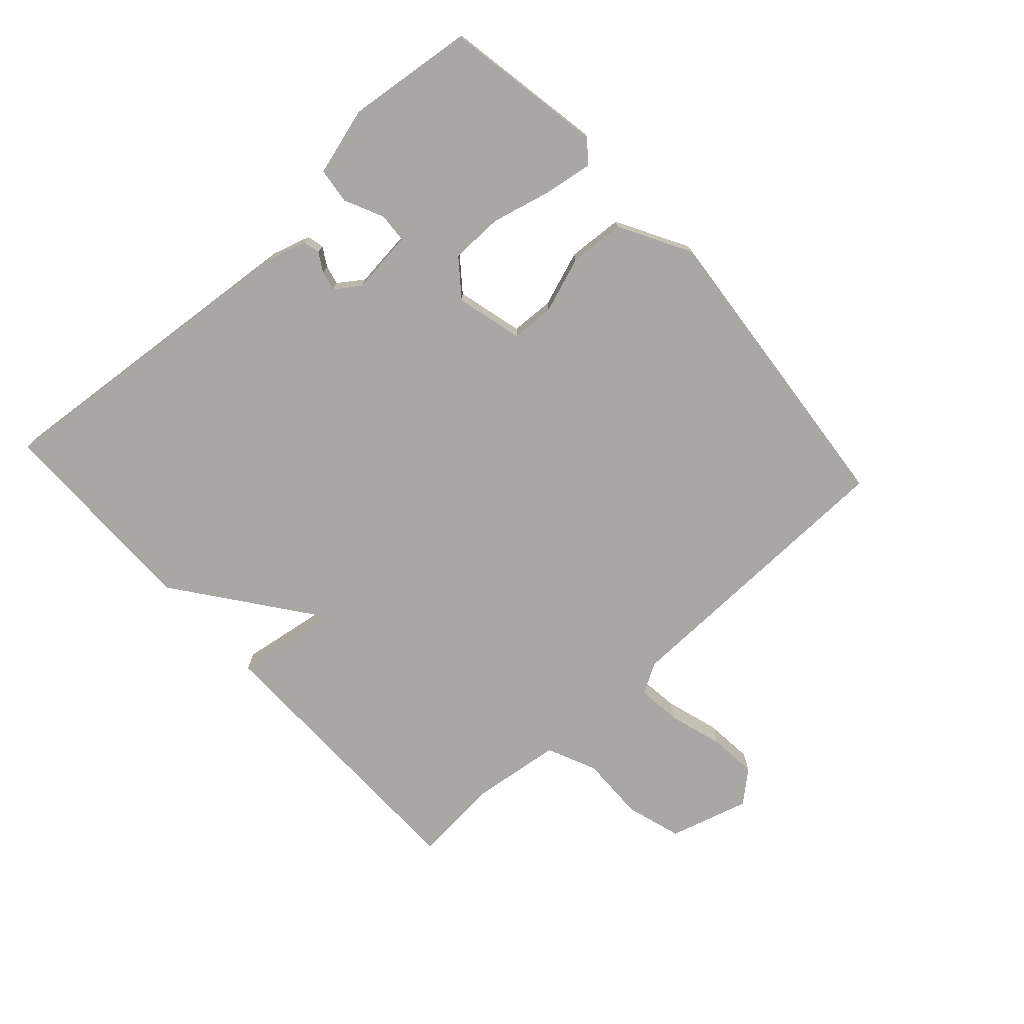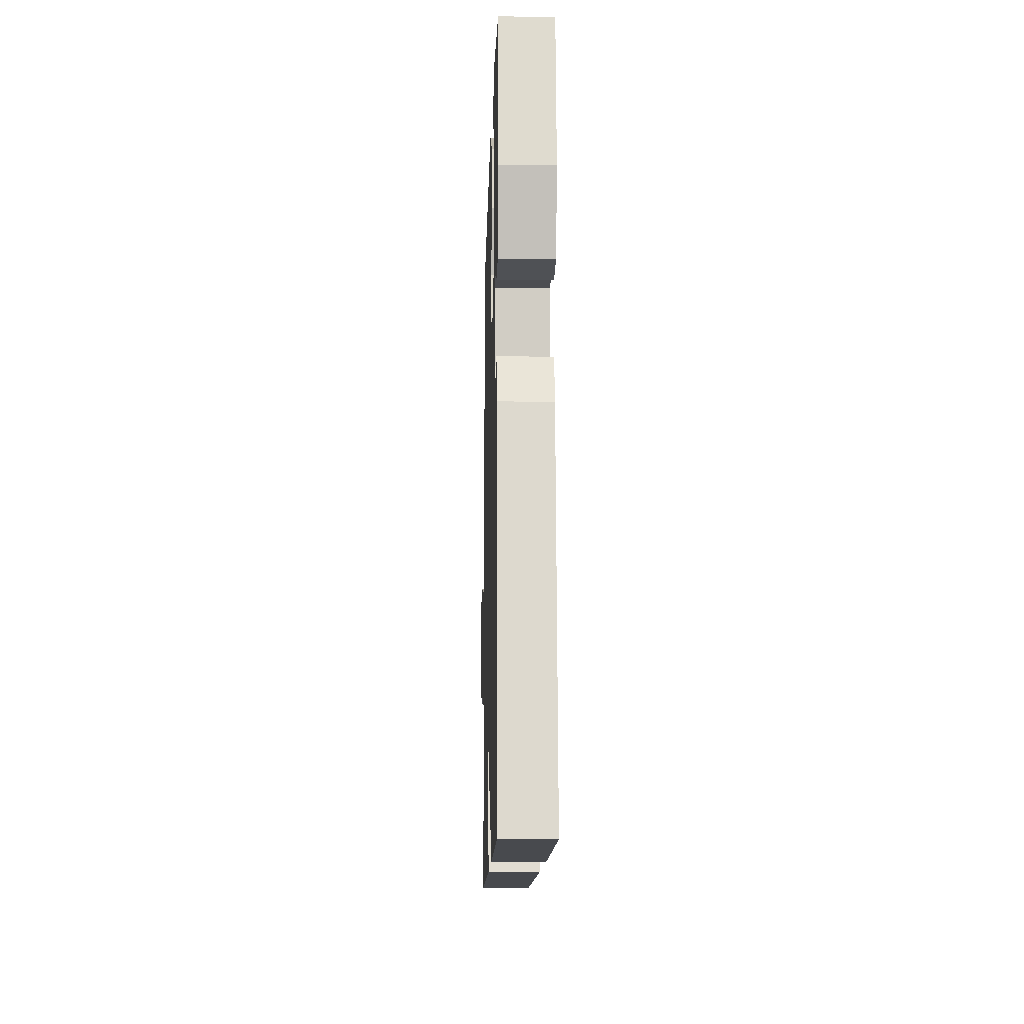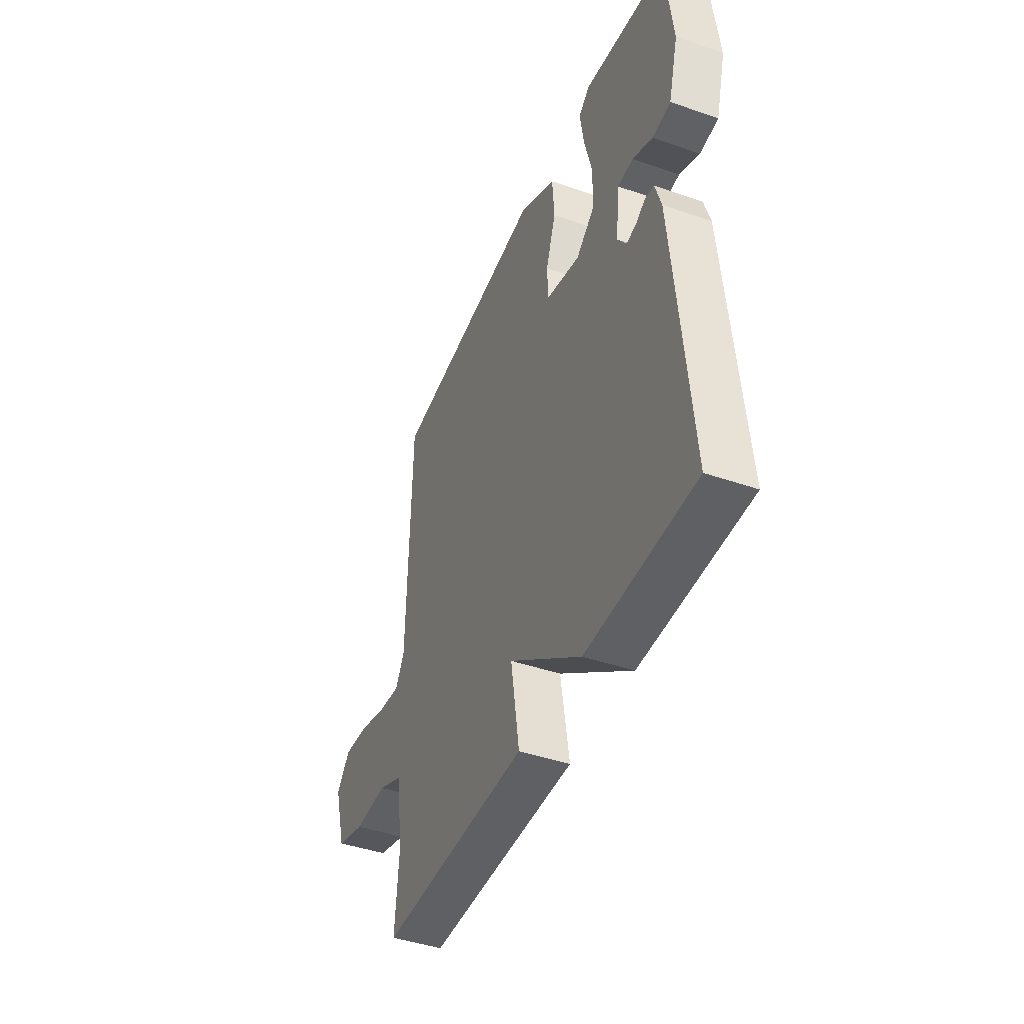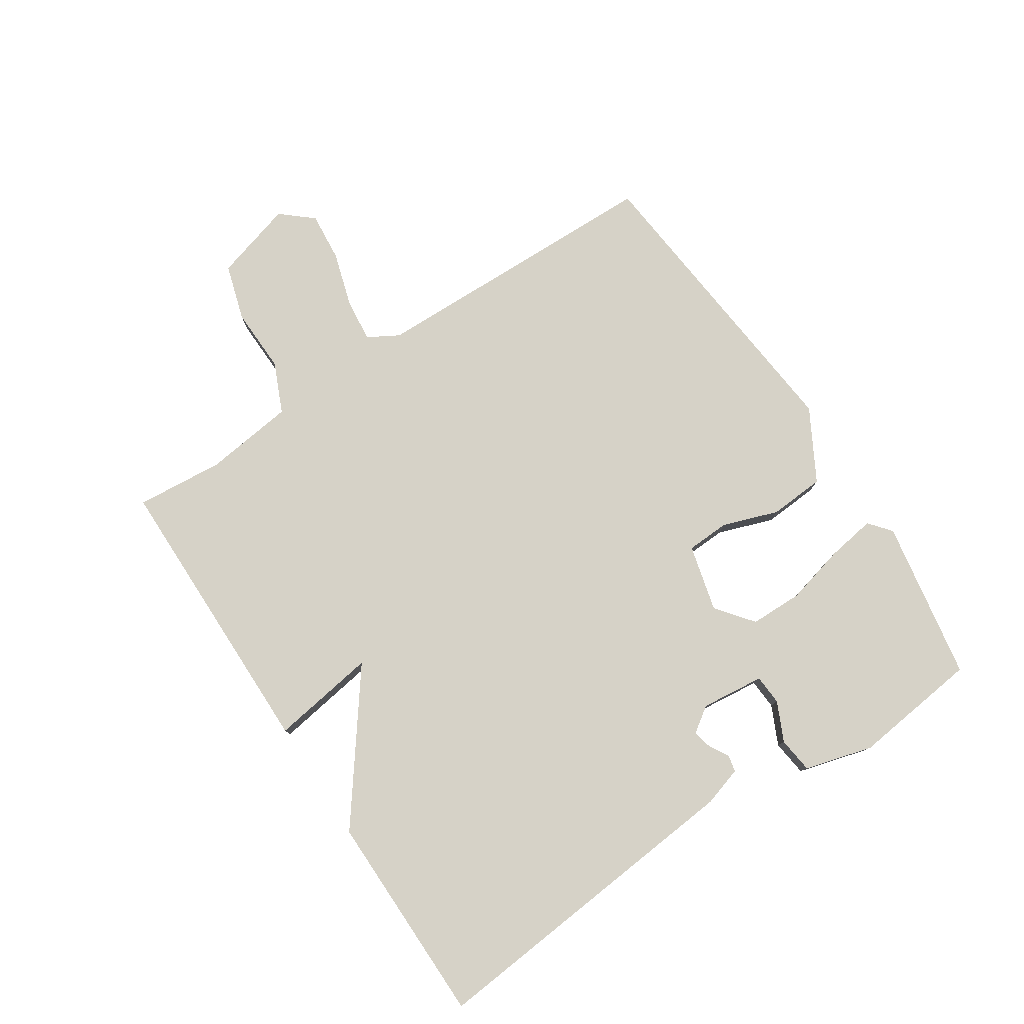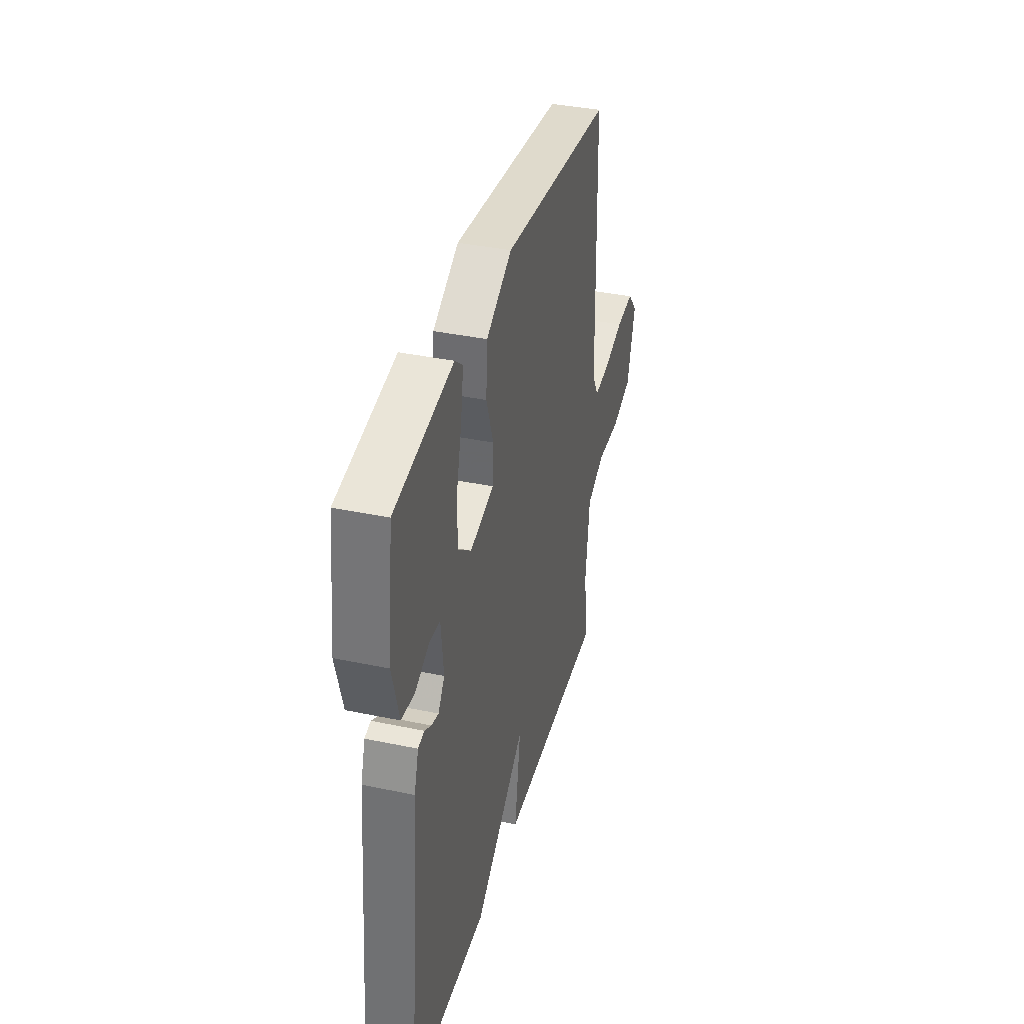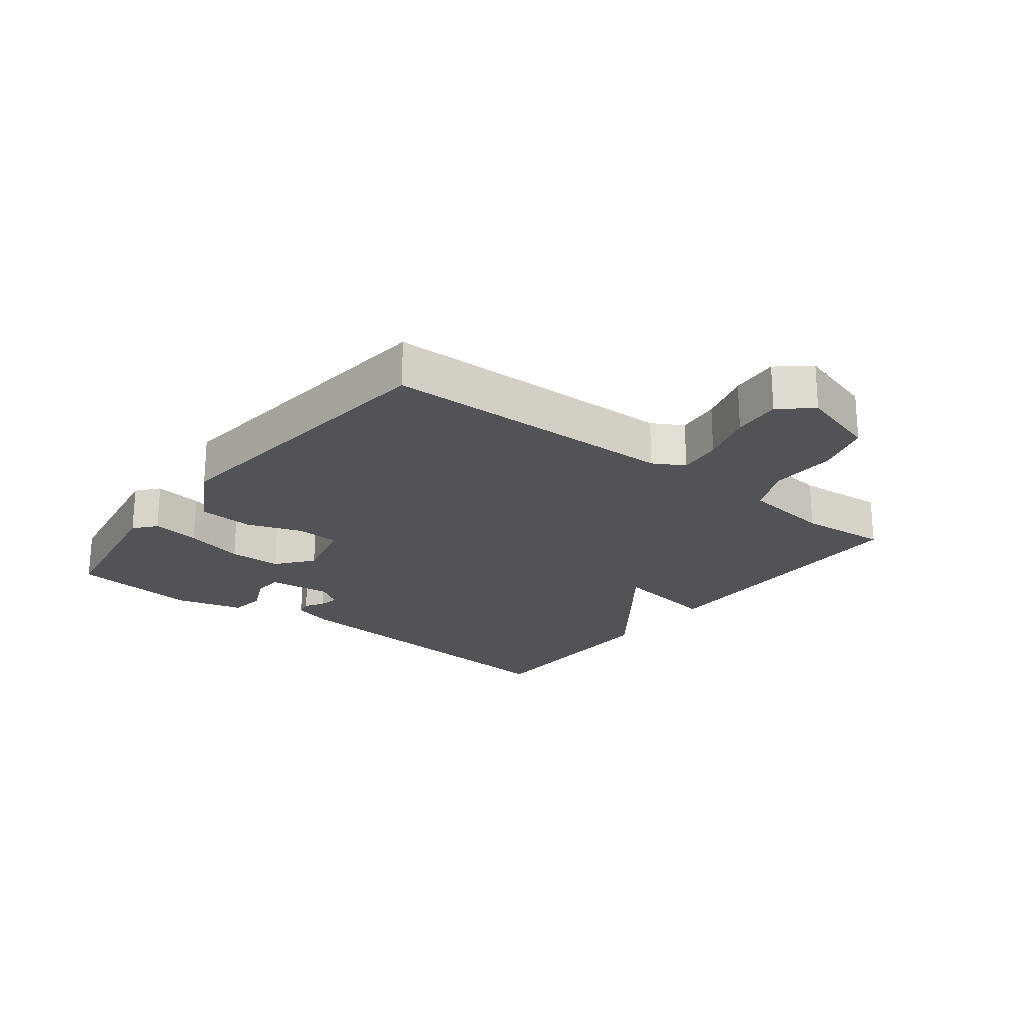
<metadata>
{"format":"obj","ext":"obj","renderer":"f3d","projection":"perspective","resolution":1024,"background":"white","views":[{"elev":-74.6,"azim":-47.6,"up":"+Y"},{"elev":-12.6,"azim":-91.6,"up":"+Z"},{"elev":-43.6,"azim":-112.1,"up":"+Z"},{"elev":78.6,"azim":-123.3,"up":"+Y"},{"elev":37.5,"azim":-74.9,"up":"+Z"},{"elev":-22.1,"azim":52.1,"up":"+Y"}]}
</metadata>
<code>
v -0.5 0.07 0.5
v -0.245 0.07 0.544
v -0.21 0.07 0.515
v -0.222 0.07 0.438
v -0.246 0.07 0.343
v -0.245 0.07 0.259
v -0.187 0.07 0.213
v -0.081 0.07 0.24
v -0.078 0.07 0.309
v -0.109 0.07 0.397
v -0.103 0.07 0.485
v 0.01 0.07 0.548
v 0.5 0.07 0.5
v 0.51 0.07 0.027
v 0.538 0.07 -0.022
v 0.608 0.07 -0.014
v 0.694 0.07 0.012
v 0.772 0.07 0.019
v 0.815 0.07 -0.031
v 0.778 0.07 -0.158
v 0.689 0.07 -0.185
v 0.585 0.07 -0.182
v 0.506 0.07 -0.217
v 0.488 0.07 -0.36
v 0.5 0.07 -0.5
v 0.036 0.07 -0.503
v 0.062 0.07 -0.335
v -0.164 0.07 -0.503
v -0.5 0.07 -0.5
v -0.451 0.07 0.025
v -0.432 0.07 0.087
v -0.405 0.07 0.093
v -0.375 0.07 0.075
v -0.344 0.07 0.068
v -0.316 0.07 0.108
v -0.327 0.07 0.209
v -0.375 0.07 0.212
v -0.437 0.07 0.183
v -0.494 0.07 0.19
v -0.524 0.07 0.298
v -0.5 0 0.5
v -0.245 0 0.544
v -0.21 0 0.515
v -0.222 0 0.438
v -0.246 0 0.343
v -0.245 0 0.259
v -0.187 0 0.213
v -0.081 0 0.24
v -0.078 0 0.309
v -0.109 0 0.397
v -0.103 0 0.485
v 0.01 0 0.548
v 0.5 0 0.5
v 0.51 0 0.027
v 0.538 0 -0.022
v 0.608 0 -0.014
v 0.694 0 0.012
v 0.772 0 0.019
v 0.815 0 -0.031
v 0.778 0 -0.158
v 0.689 0 -0.185
v 0.585 0 -0.182
v 0.506 0 -0.217
v 0.488 0 -0.36
v 0.5 0 -0.5
v 0.036 0 -0.503
v 0.062 0 -0.335
v -0.164 0 -0.503
v -0.5 0 -0.5
v -0.451 0 0.025
v -0.432 0 0.087
v -0.405 0 0.093
v -0.375 0 0.075
v -0.344 0 0.068
v -0.316 0 0.108
v -0.327 0 0.209
v -0.375 0 0.212
v -0.437 0 0.183
v -0.494 0 0.19
v -0.524 0 0.298
f 3 4 5
f 2 3 5
f 1 2 5
f 40 1 5
f 39 40 5
f 38 39 5
f 37 38 5
f 36 37 5 6
f 35 36 6 7
f 34 35 7 8
f 31 32 33
f 30 31 33
f 29 30 33
f 28 29 33
f 27 28 33
f 27 33 34
f 24 25 26 27
f 27 34 8
f 24 27 8
f 23 24 8
f 20 21 22
f 19 20 22
f 18 19 22
f 17 18 22
f 16 17 22
f 15 16 22 23
f 23 8 9
f 15 23 9
f 14 15 9
f 12 13 14
f 11 12 14
f 10 11 14
f 9 10 14
f 45 44 43
f 45 43 42
f 45 42 41
f 45 41 80
f 45 80 79
f 45 79 78
f 45 78 77
f 46 45 77 76
f 47 46 76 75
f 48 47 75 74
f 73 72 71
f 73 71 70
f 73 70 69
f 73 69 68
f 73 68 67
f 74 73 67
f 67 66 65 64
f 48 74 67
f 48 67 64
f 48 64 63
f 62 61 60
f 62 60 59
f 62 59 58
f 62 58 57
f 62 57 56
f 63 62 56 55
f 49 48 63
f 49 63 55
f 49 55 54
f 54 53 52
f 54 52 51
f 54 51 50
f 54 50 49
f 1 41 42 2
f 2 42 43 3
f 3 43 44 4
f 4 44 45 5
f 5 45 46 6
f 6 46 47 7
f 7 47 48 8
f 8 48 49 9
f 9 49 50 10
f 10 50 51 11
f 11 51 52 12
f 12 52 53 13
f 13 53 54 14
f 14 54 55 15
f 15 55 56 16
f 16 56 57 17
f 17 57 58 18
f 18 58 59 19
f 19 59 60 20
f 20 60 61 21
f 21 61 62 22
f 22 62 63 23
f 23 63 64 24
f 24 64 65 25
f 25 65 66 26
f 26 66 67 27
f 27 67 68 28
f 28 68 69 29
f 29 69 70 30
f 30 70 71 31
f 31 71 72 32
f 32 72 73 33
f 33 73 74 34
f 34 74 75 35
f 35 75 76 36
f 36 76 77 37
f 37 77 78 38
f 38 78 79 39
f 39 79 80 40
f 40 80 41 1

</code>
